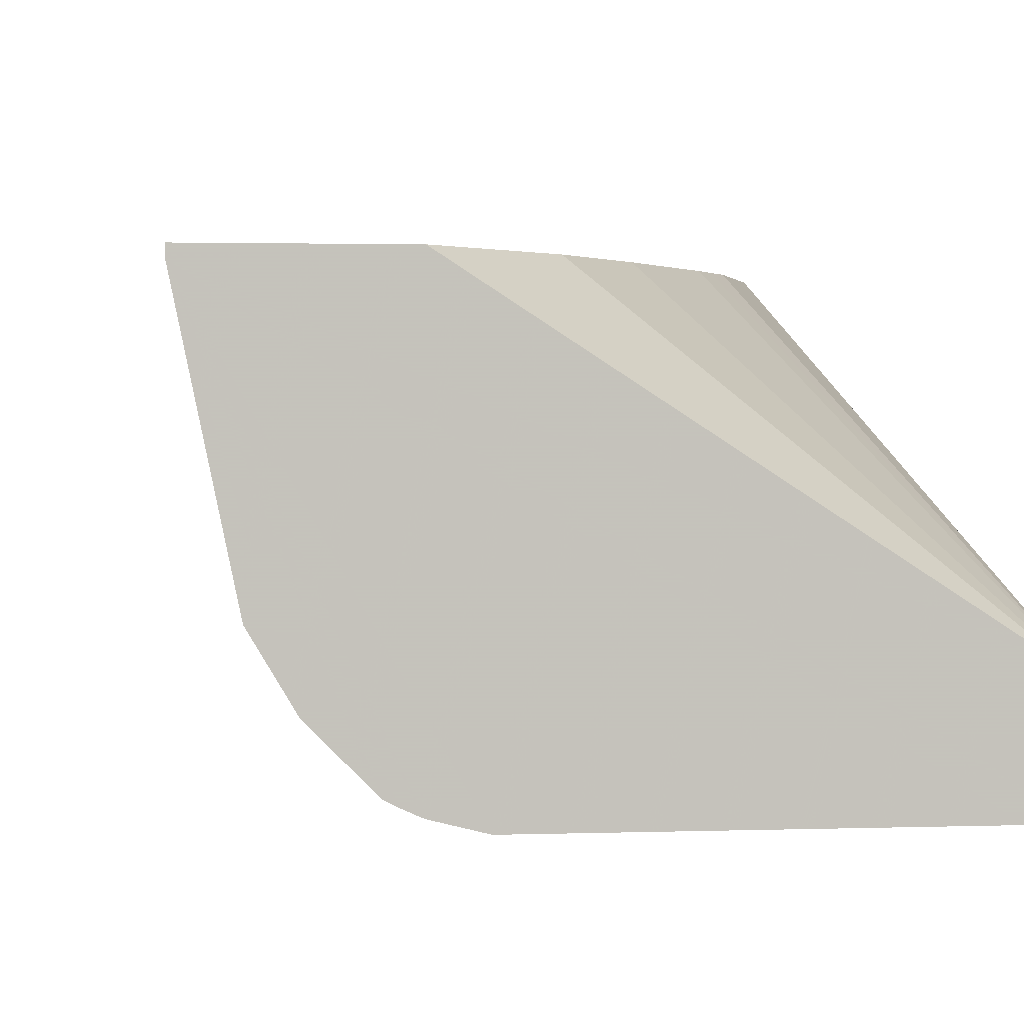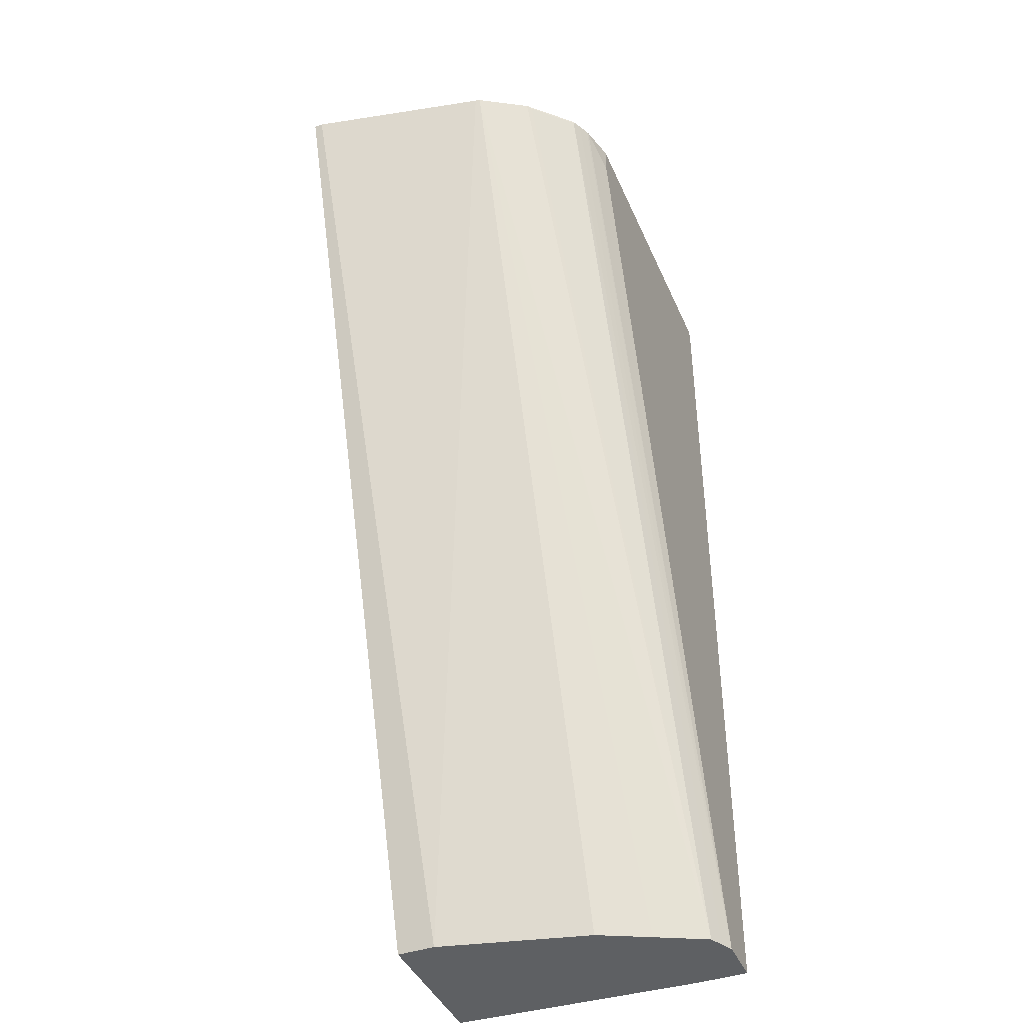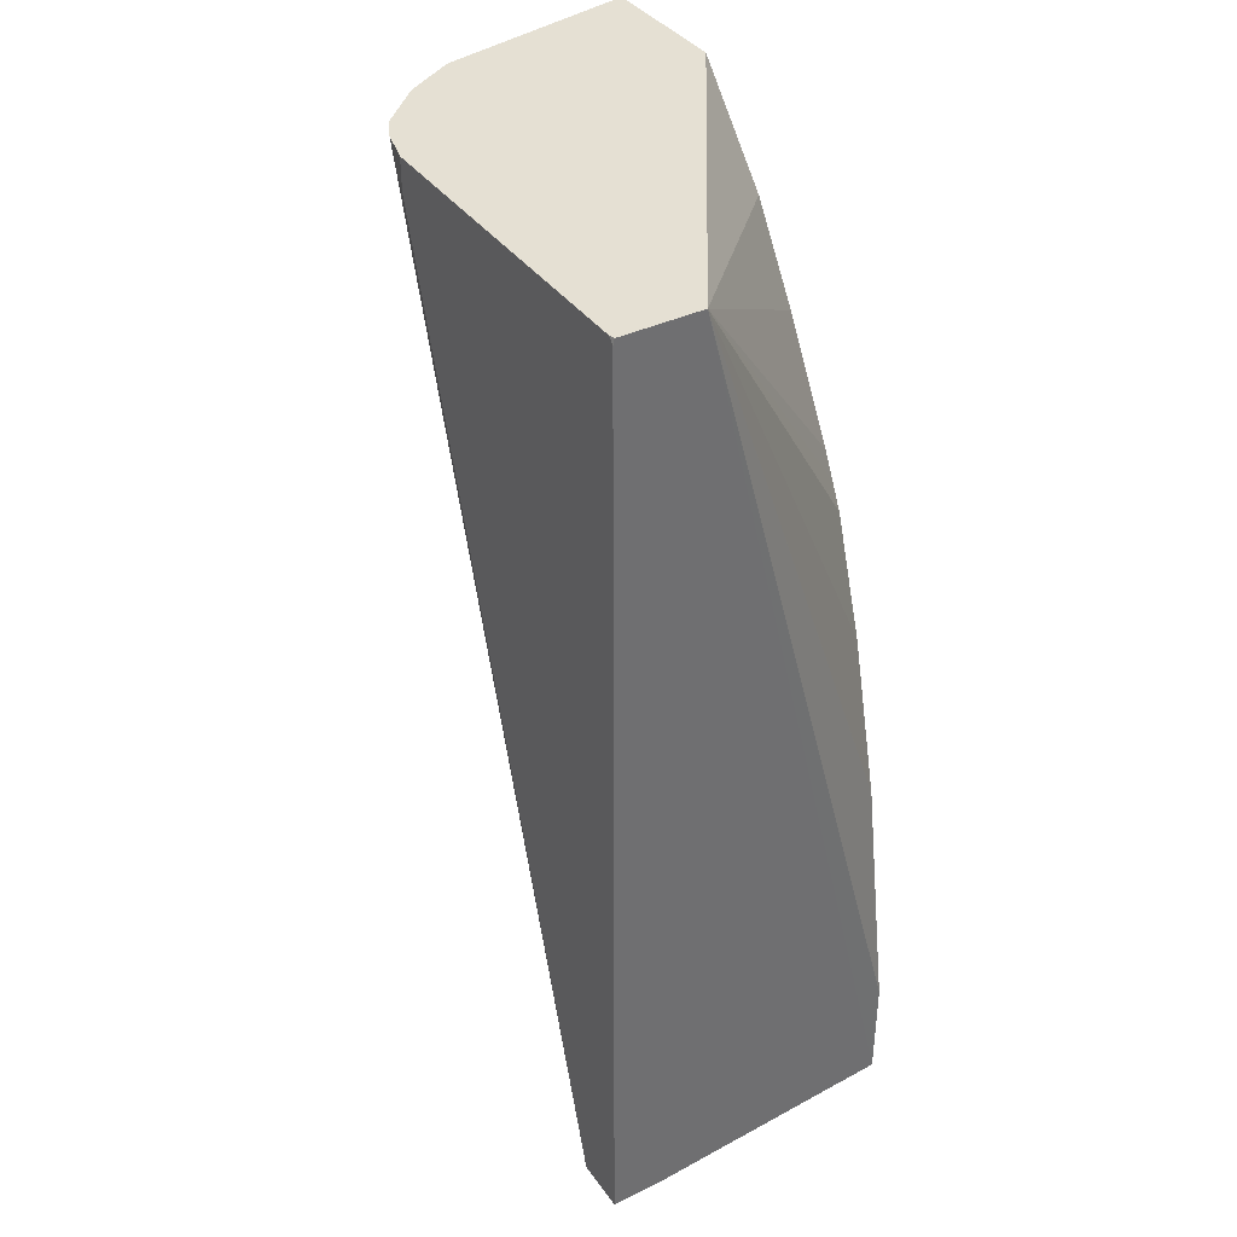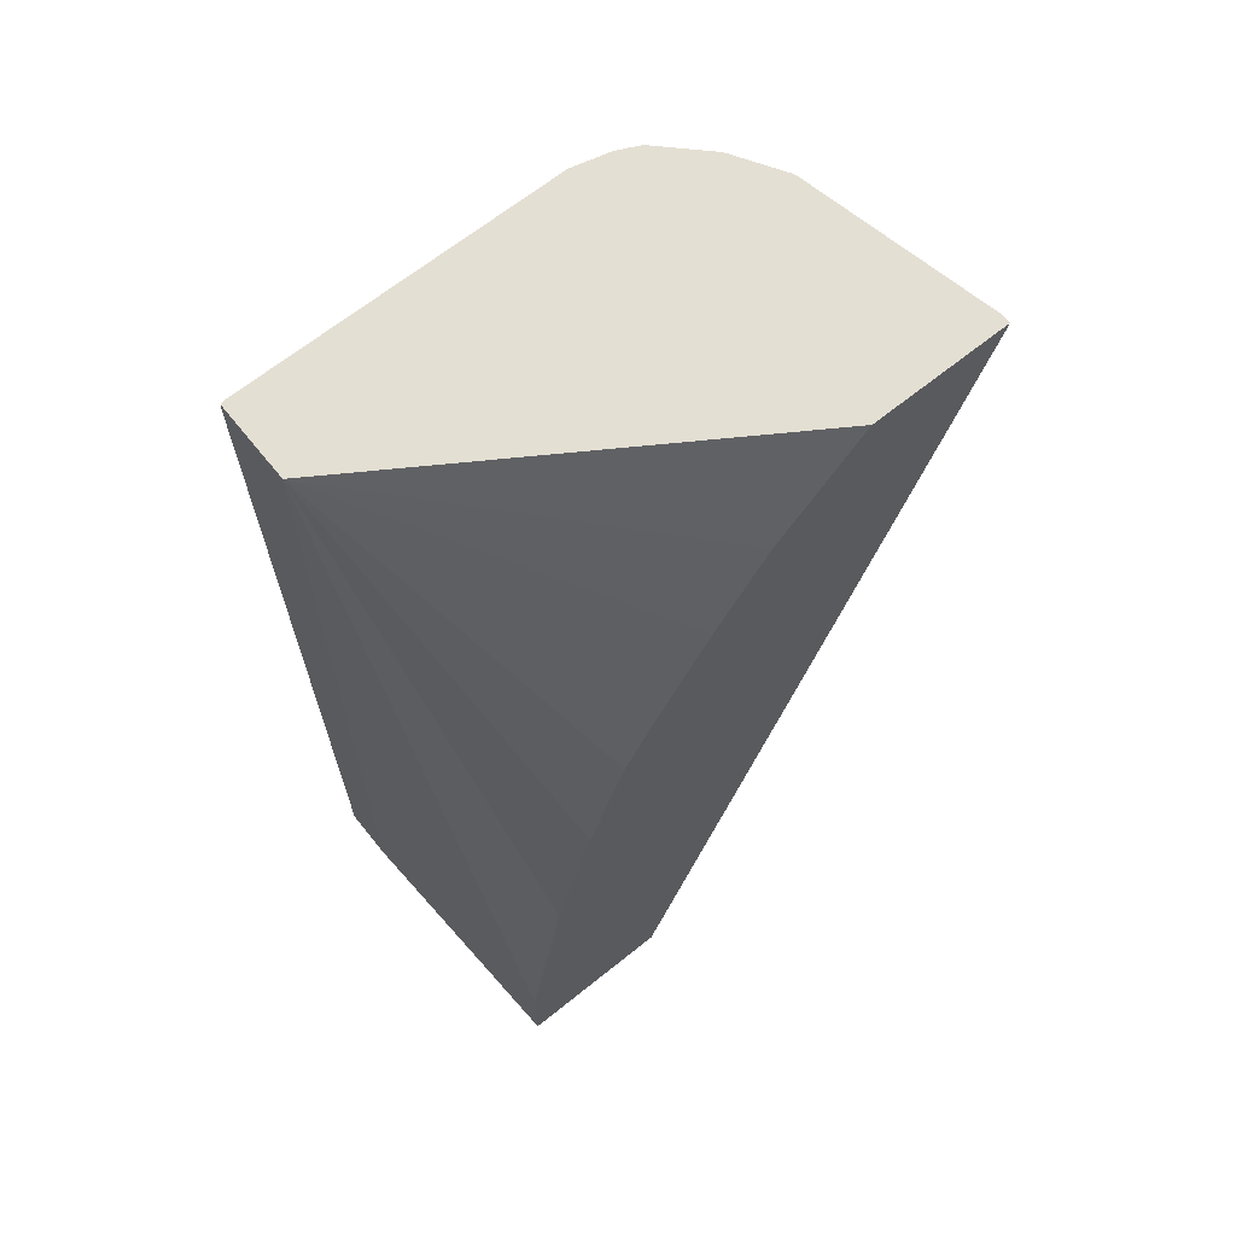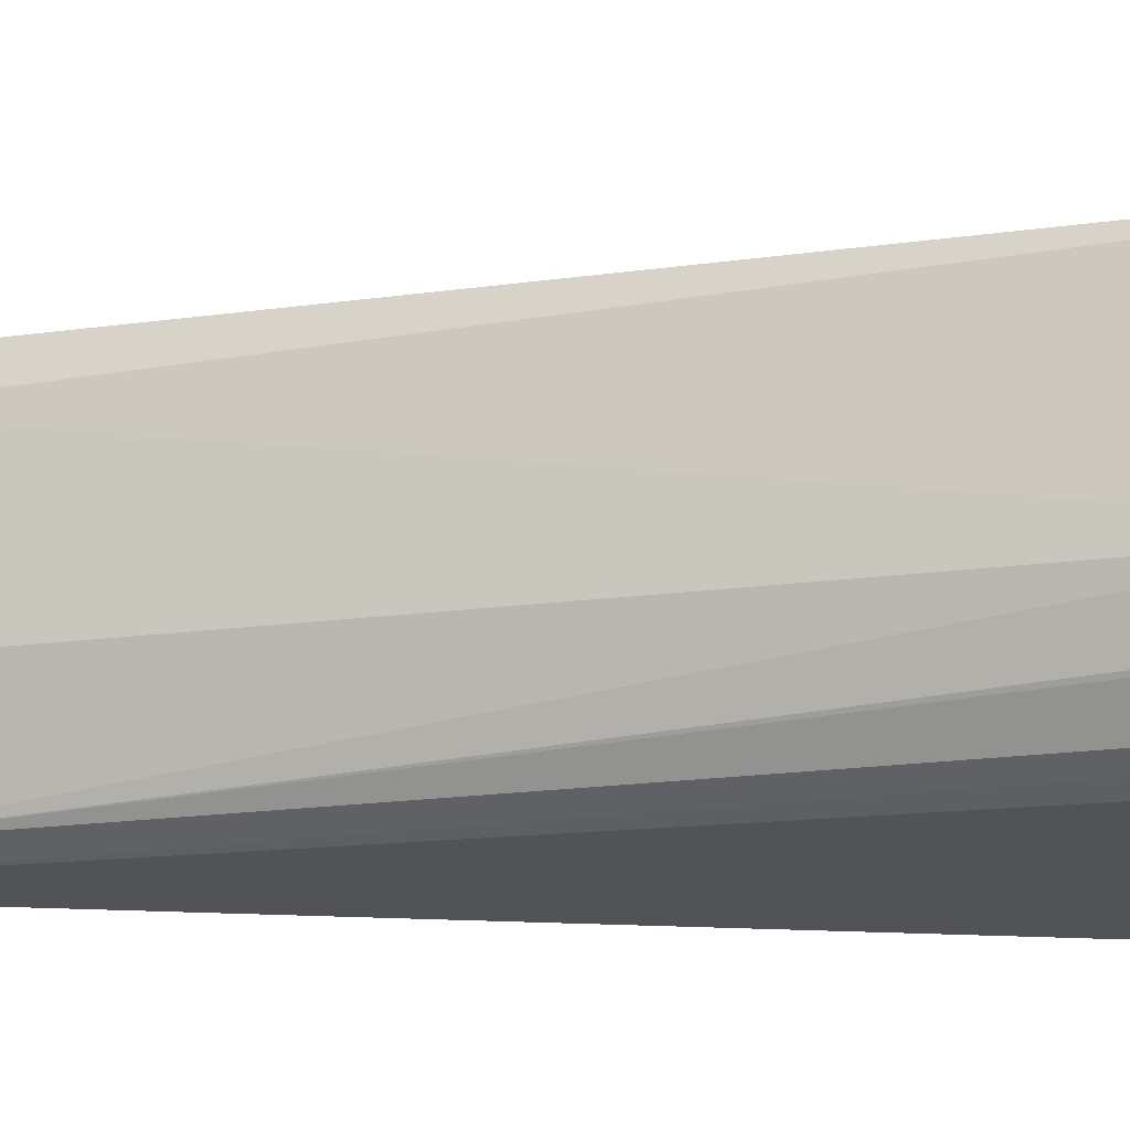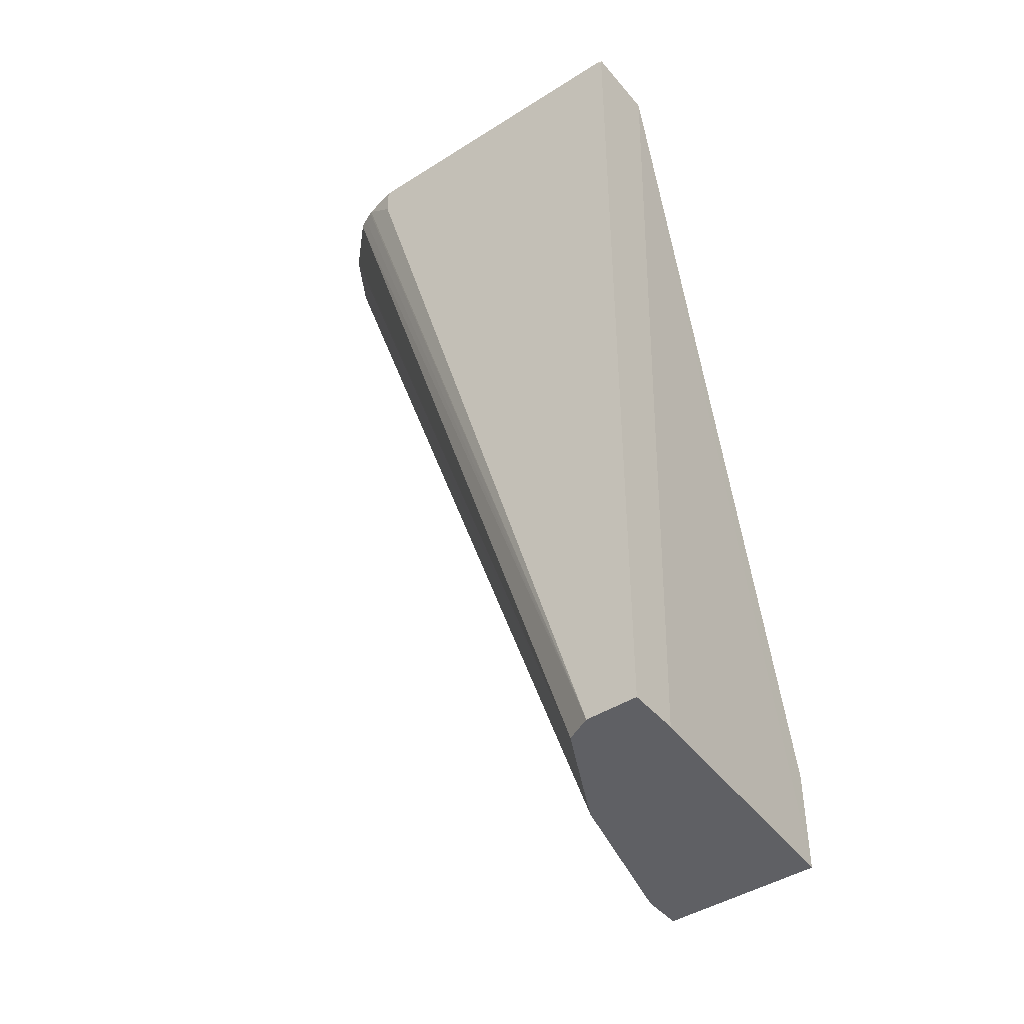
<metadata>
{"format":"obj","ext":"obj","renderer":"f3d","projection":"perspective","resolution":1024,"background":"white","views":[{"elev":1.8,"azim":-7.9,"up":"+Y"},{"elev":-42.1,"azim":-67.6,"up":"+Z"},{"elev":38.0,"azim":58.6,"up":"+Z"},{"elev":66.8,"azim":141.2,"up":"+Z"},{"elev":-22.1,"azim":-95.9,"up":"+Y"},{"elev":-43.7,"azim":36.8,"up":"+Z"}]}
</metadata>
<code>
v 0.3195 -0.2092 0.4877
v 0.34 -0.3073 0.4877
v 0.3195 -0.2046 0.4877
v 0.4917 -0.2254 -0.01406
v 0.3406 -0.3098 0.4877
v 0.3912 -0.2046 0.4877
v 0.4917 -0.2046 -0.01406
v 0.5121 -0.3073 -0.01406
v 0.3562 -0.3357 0.4877
v 0.5257 -0.3347 -0.01406
v 0.5395 -0.3619 -0.01406
v 0.5805 -0.3271 0.4877
v 0.437 -0.2046 0.437
v 0.5177 -0.2046 -0.01406
v 0.3585 -0.338 0.4865
v 0.3767 -0.3562 0.4877
v 0.5467 -0.3655 -0.01406
v 0.379 -0.3585 0.4865
v 0.5121 -0.2046 0.3073
v 0.5053 -0.2046 0.3208
v 0.4986 -0.2046 0.3343
v 0.4985 -0.2046 0.3345
v 0.4659 -0.2046 0.3918
v 0.5805 -0.3681 0.4877
v 0.5805 -0.3415 -0.01406
v 0.5736 -0.2047 -0.01406
v 0.5736 -0.2046 -0.0002105
v 0.5736 -0.2046 0.041
v 0.5531 -0.2046 0.1637
v 0.5531 -0.2046 0.1639
v 0.5326 -0.2046 0.2459
v 0.379 -0.3585 0.4877
v 0.5531 -0.3688 -0.01406
v 0.3837 -0.3608 0.4877
v 0.5776 -0.3688 0.4877
v 0.5805 -0.3688 0.4847
v 0.5805 -0.3688 -0.01406
v 0.4097 -0.3688 0.4712
v 0.3909 -0.364 0.4877
v 0.3897 -0.3635 0.4877
v 0.4097 -0.3688 0.4877
f 12 37 25
f 12 36 37
f 12 24 36
f 12 23 13
f 12 22 23
f 12 21 22
f 9 11 15
f 11 18 15
f 11 17 18
f 9 18 16
f 9 15 18
f 6 12 13
f 5 11 9
f 12 25 26
f 5 10 11
f 12 19 20
f 12 26 27
f 18 33 34
f 12 28 29
f 5 8 10
f 38 41 39
f 33 40 34
f 33 39 40
f 33 38 39
f 33 41 38
f 33 35 41
f 33 36 35
f 33 37 36
f 24 35 36
f 18 34 32
f 17 33 18
f 16 18 32
f 14 27 26
f 12 31 19
f 12 30 31
f 12 29 30
f 12 27 28
f 4 8 5
f 12 20 21
f 4 11 10
f 1 4 2
f 1 7 4
f 1 3 7
f 1 6 3
f 1 12 6
f 1 24 12
f 1 35 24
f 2 4 5
f 1 41 35
f 1 34 40
f 1 32 34
f 1 16 32
f 1 9 16
f 1 5 9
f 1 2 5
f 4 10 8
f 1 39 41
f 3 6 13
f 1 40 39
f 3 23 22
f 4 17 11
f 3 13 23
f 4 33 17
f 4 37 33
f 4 25 37
f 4 14 26
f 4 7 14
f 3 14 7
f 4 26 25
f 3 28 27
f 3 29 28
f 3 30 29
f 3 31 30
f 3 19 31
f 3 20 19
f 3 22 21
f 3 27 14
f 3 21 20

</code>
